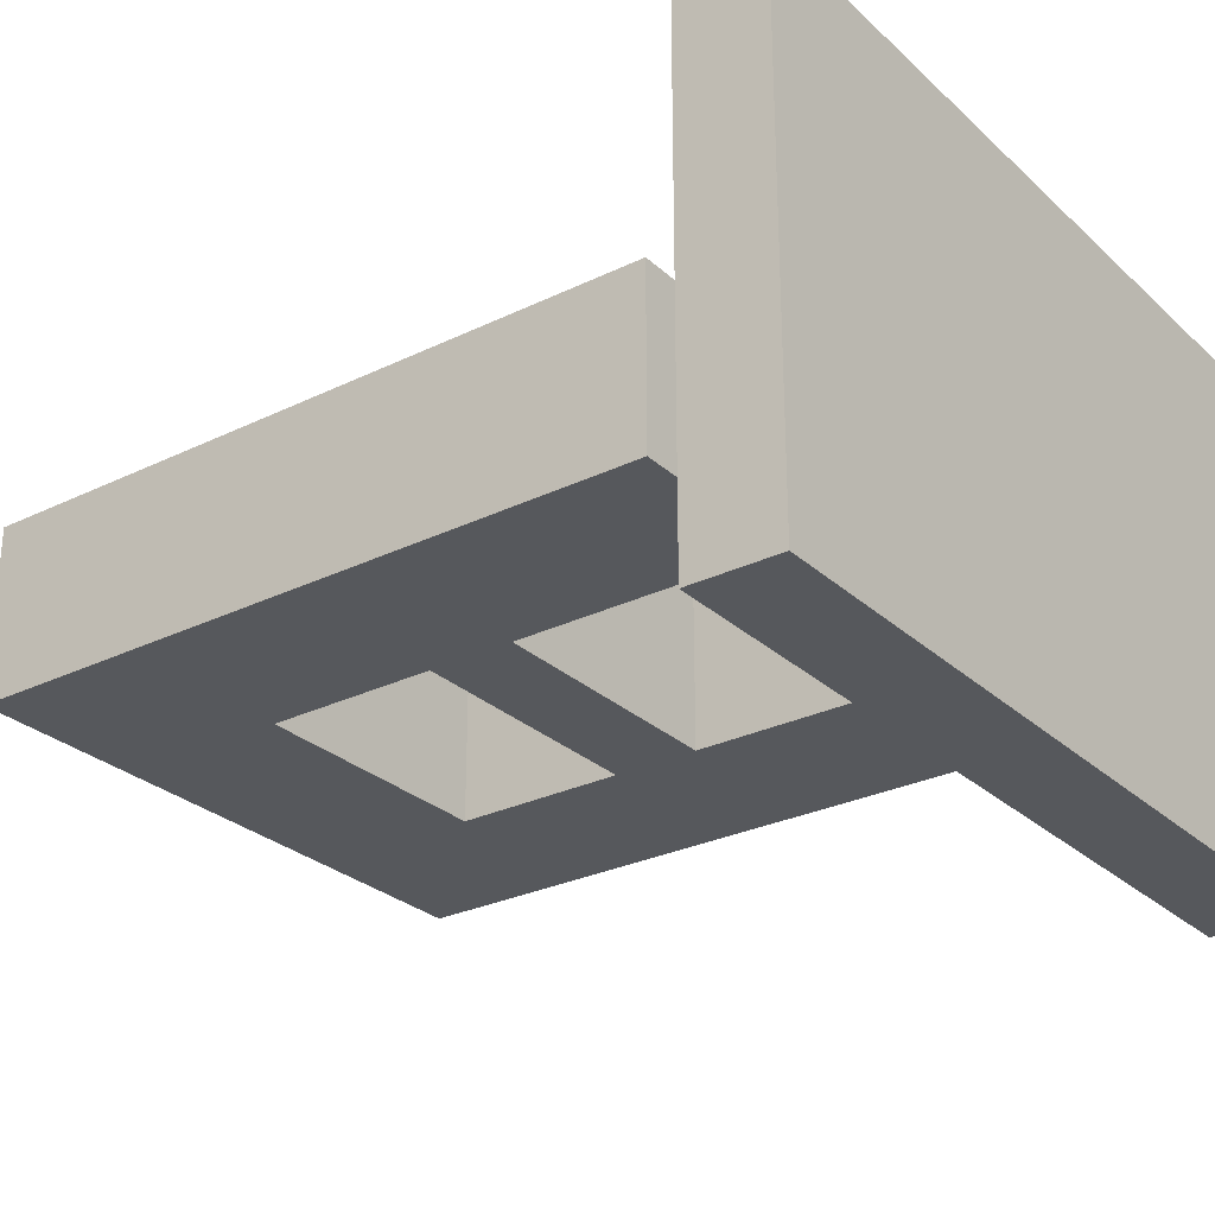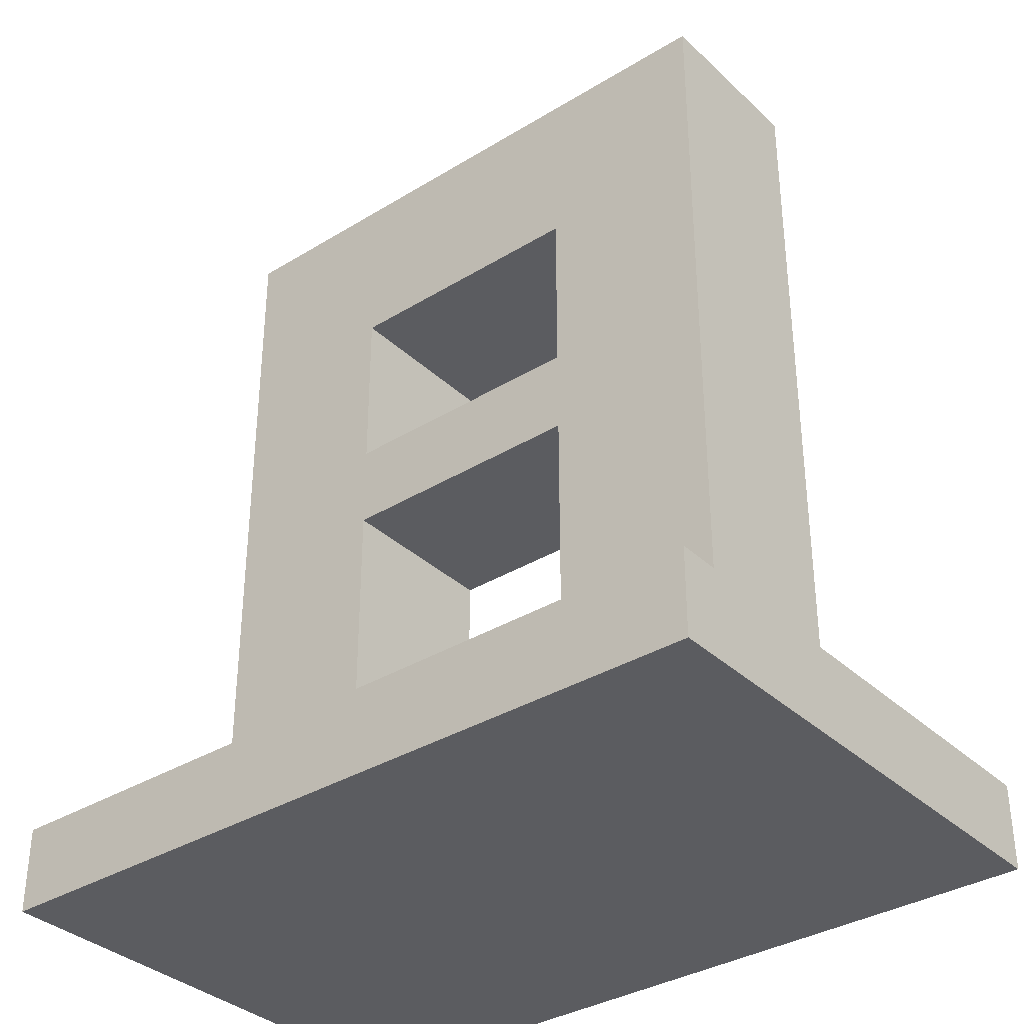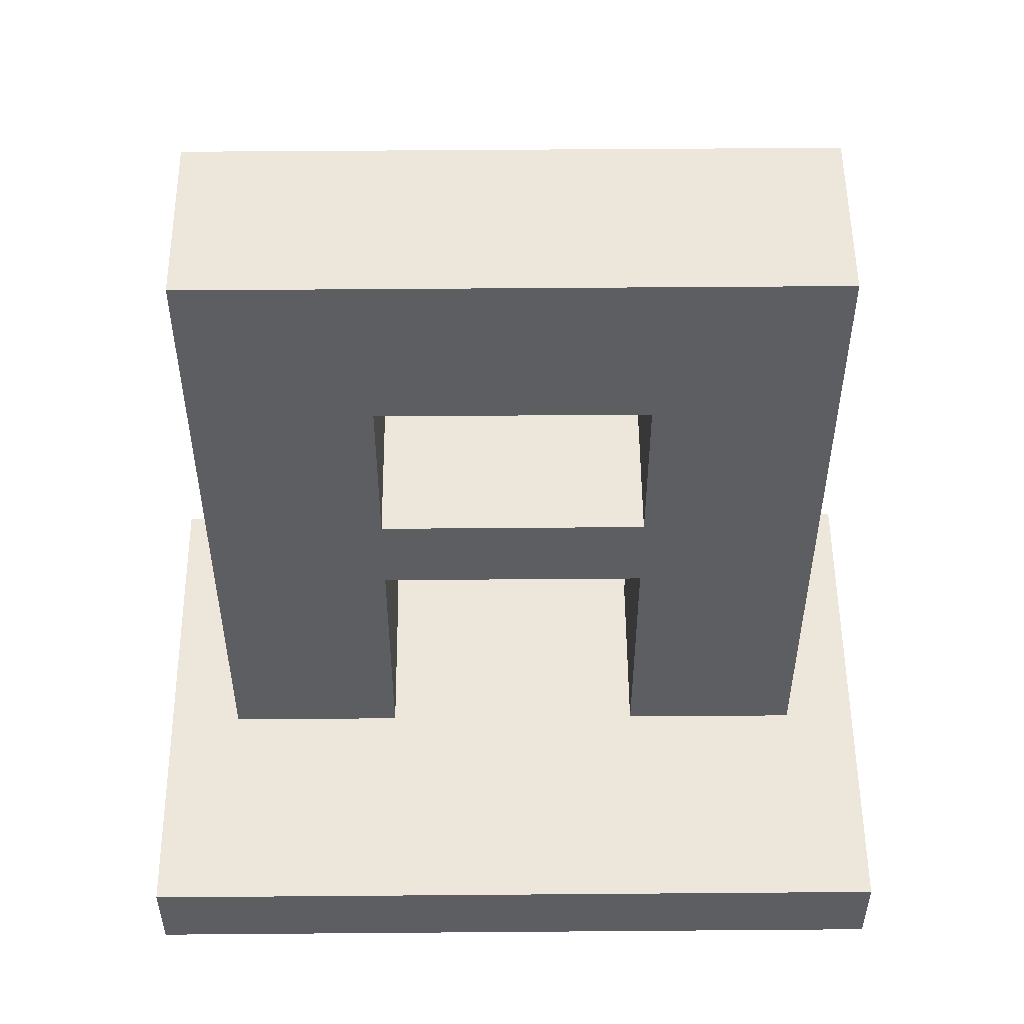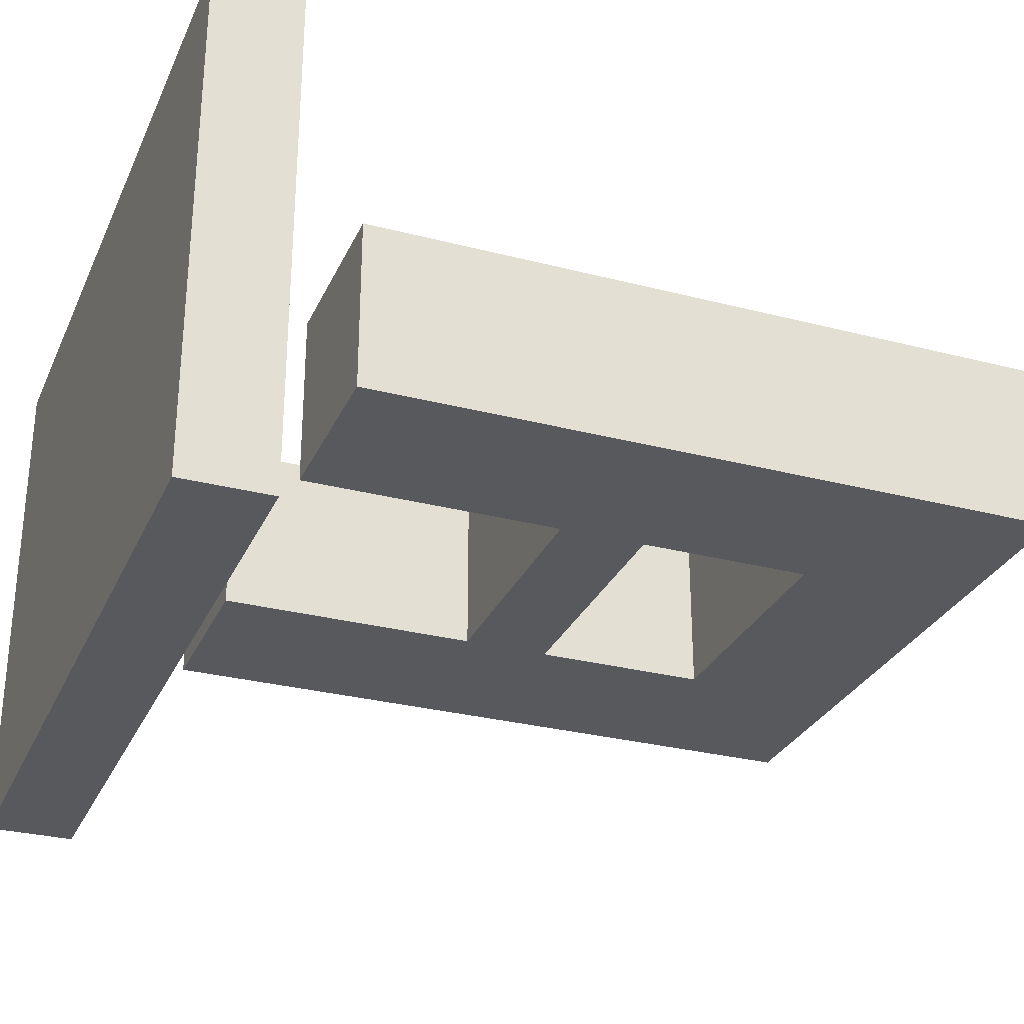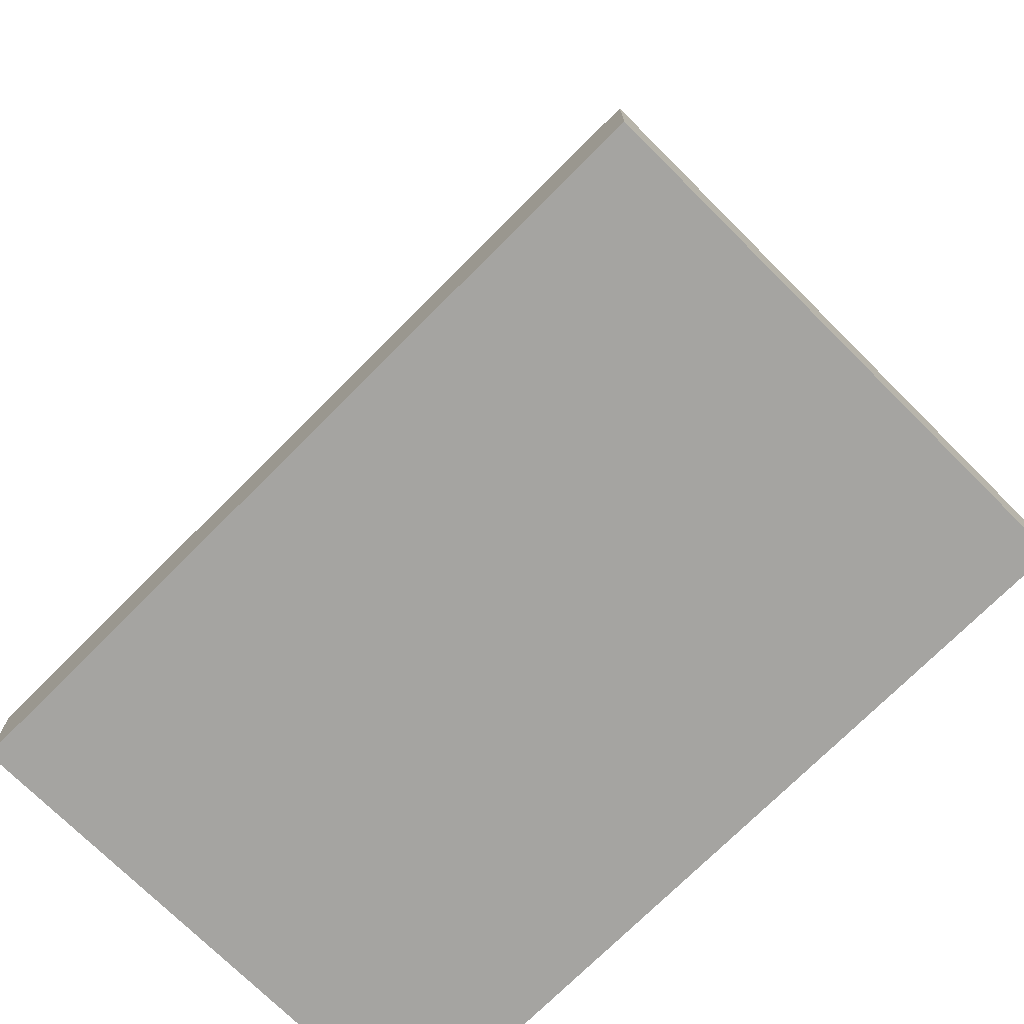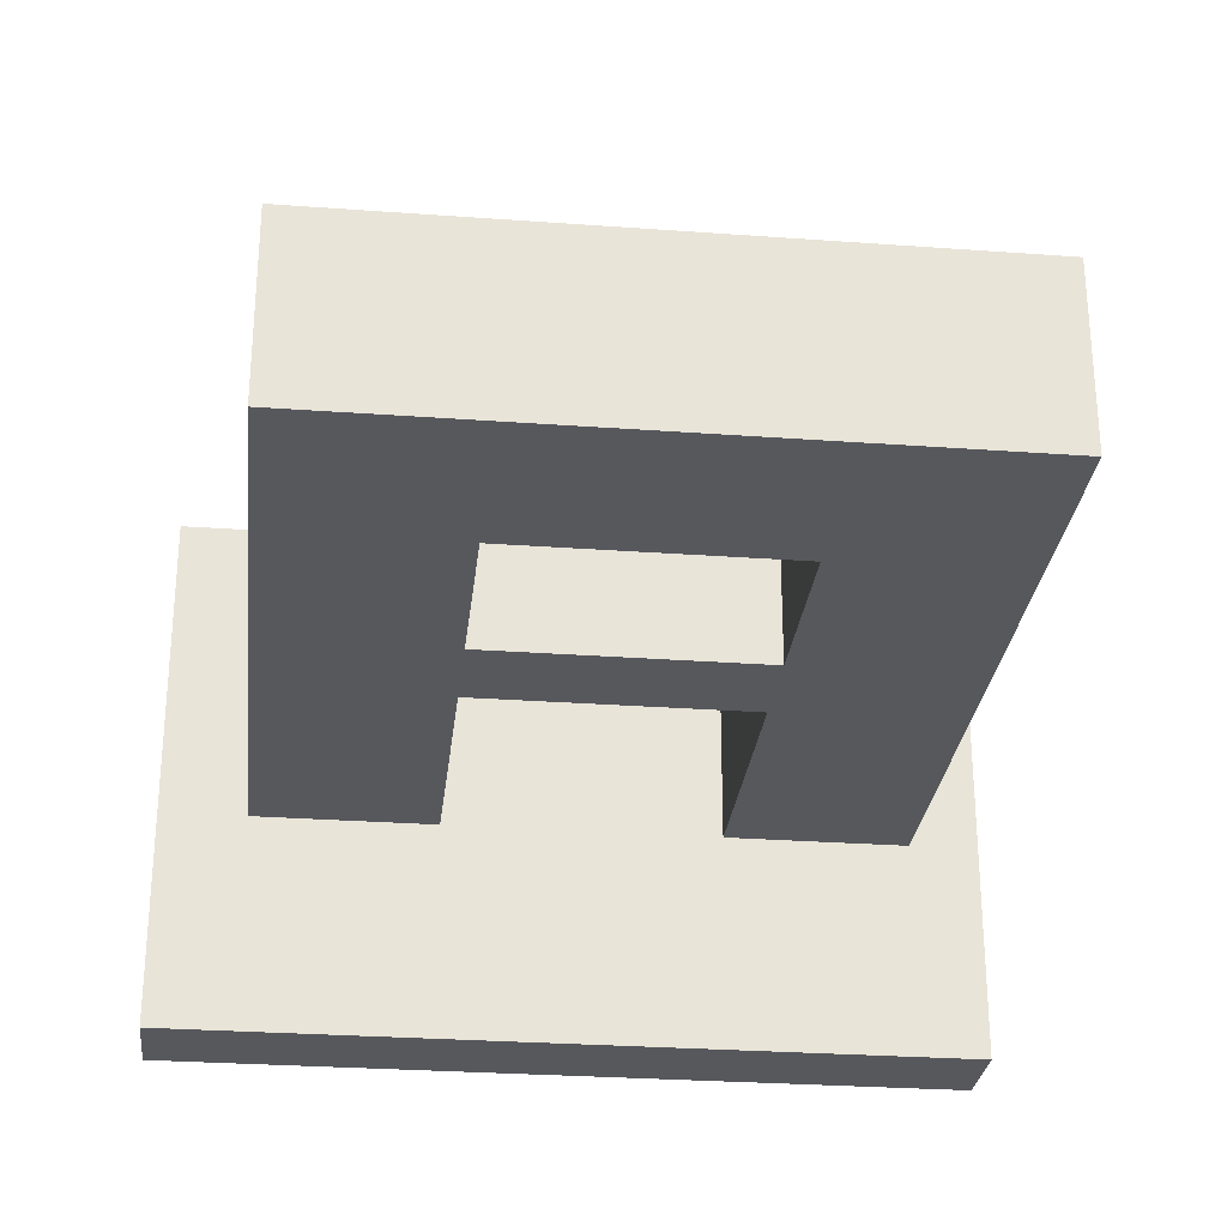
<metadata>
{"format":"obj","ext":"obj","renderer":"f3d","projection":"perspective","resolution":1024,"background":"white","views":[{"elev":-27.8,"azim":-53.5,"up":"+Z"},{"elev":-35.0,"azim":-140.8,"up":"+Y"},{"elev":52.4,"azim":179.5,"up":"+Y"},{"elev":-29.3,"azim":69.0,"up":"+Z"},{"elev":-73.4,"azim":45.1,"up":"+Y"},{"elev":-28.3,"azim":173.7,"up":"+Z"}]}
</metadata>
<code>
o a
v 1.5 3.1 -5.5
v 1.5 3.2 -5.5
v 1.5 3.1 -4.9
v 1.5 3.2 -4.9
v 1.6 3.3 -5.3
v 1.6 4.1 -5.3
v 1.6 3.3 -5.1
v 1.6 4.1 -5.1
v 2.1 3.3 -5.3
v 2.1 3.6 -5.3
v 2.1 3.7 -5.3
v 2.1 3.9 -5.3
v 2.1 3.3 -5.1
v 2.1 3.6 -5.1
v 2.1 3.7 -5.1
v 2.1 3.9 -5.1
v 1.8 3.3 -5.3
v 1.8 3.6 -5.3
v 1.8 3.7 -5.3
v 1.8 3.9 -5.3
v 1.8 3.3 -5.1
v 1.8 3.6 -5.1
v 1.8 3.7 -5.1
v 1.8 3.9 -5.1
v 2.3 3.3 -5.3
v 2.3 4.1 -5.3
v 2.3 3.3 -5.1
v 2.3 4.1 -5.1
v 2.4 3.1 -5.5
v 2.4 3.2 -5.5
v 2.4 3.1 -4.9
v 2.4 3.2 -4.9
v 1.5 3.1 -5.5
v 1.5 3.1 -4.9
v 2.4 3.1 -5.5
v 2.4 3.1 -4.9
v 1.6 3.3 -5.3
v 1.6 3.3 -5.1
v 1.8 3.3 -5.3
v 1.8 3.3 -5.1
v 2.1 3.3 -5.3
v 2.1 3.3 -5.1
v 2.3 3.3 -5.3
v 2.3 3.3 -5.1
v 1.8 3.6 -5.3
v 1.8 3.6 -5.1
v 2.1 3.6 -5.3
v 2.1 3.6 -5.1
v 1.8 3.9 -5.3
v 1.8 3.9 -5.1
v 2.1 3.9 -5.3
v 2.1 3.9 -5.1
v 1.5 3.2 -5.5
v 1.5 3.2 -4.9
v 2.4 3.2 -5.5
v 2.4 3.2 -4.9
v 1.8 3.7 -5.3
v 1.8 3.7 -5.1
v 2.1 3.7 -5.3
v 2.1 3.7 -5.1
v 1.6 4.1 -5.3
v 1.6 4.1 -5.1
v 2.3 4.1 -5.3
v 2.3 4.1 -5.1
v 1.5 3.1 -5.5
v 2.4 3.1 -5.5
v 1.5 3.2 -5.5
v 2.4 3.2 -5.5
v 1.6 3.3 -5.3
v 1.8 3.3 -5.3
v 2.1 3.3 -5.3
v 2.3 3.3 -5.3
v 1.8 3.6 -5.3
v 2.1 3.6 -5.3
v 1.8 3.7 -5.3
v 2.1 3.7 -5.3
v 1.8 3.9 -5.3
v 2.1 3.9 -5.3
v 1.6 4.1 -5.3
v 2.3 4.1 -5.3
v 1.6 3.3 -5.1
v 1.8 3.3 -5.1
v 2.1 3.3 -5.1
v 2.3 3.3 -5.1
v 1.8 3.6 -5.1
v 2.1 3.6 -5.1
v 1.8 3.7 -5.1
v 2.1 3.7 -5.1
v 1.8 3.9 -5.1
v 2.1 3.9 -5.1
v 1.6 4.1 -5.1
v 2.3 4.1 -5.1
v 1.5 3.1 -4.9
v 2.4 3.1 -4.9
v 1.5 3.2 -4.9
v 2.4 3.2 -4.9
f 3 2 1
f 4 2 3
f 7 6 5
f 8 6 7
f 13 10 9
f 14 10 13
f 15 12 11
f 16 12 15
f 17 18 21
f 21 18 22
f 19 20 23
f 23 20 24
f 25 26 27
f 27 26 28
f 29 30 31
f 31 30 32
f 35 34 33
f 36 34 35
f 39 38 37
f 40 38 39
f 43 42 41
f 44 42 43
f 47 46 45
f 48 46 47
f 51 50 49
f 52 50 51
f 53 54 55
f 55 54 56
f 57 58 59
f 59 58 60
f 61 62 63
f 63 62 64
f 67 66 65
f 68 66 67
f 73 70 69
f 74 72 71
f 75 73 69
f 75 74 73
f 76 72 74
f 76 74 75
f 77 75 69
f 78 72 76
f 79 77 69
f 79 78 77
f 80 72 78
f 80 78 79
f 81 82 85
f 83 84 86
f 81 85 87
f 85 86 87
f 86 84 88
f 87 86 88
f 81 87 89
f 88 84 90
f 81 89 91
f 89 90 91
f 90 84 92
f 91 90 92
f 93 94 95
f 95 94 96

</code>
